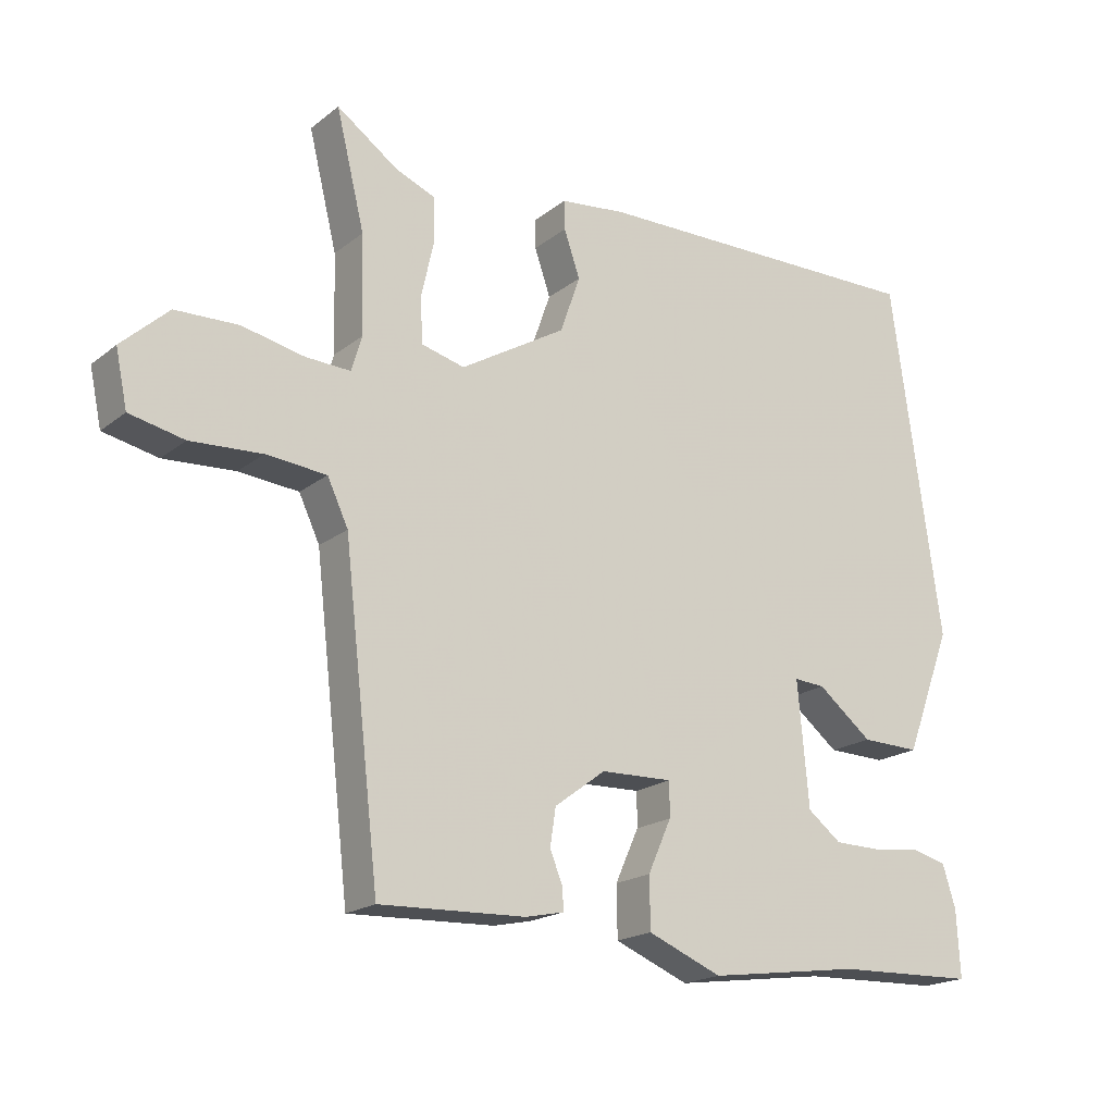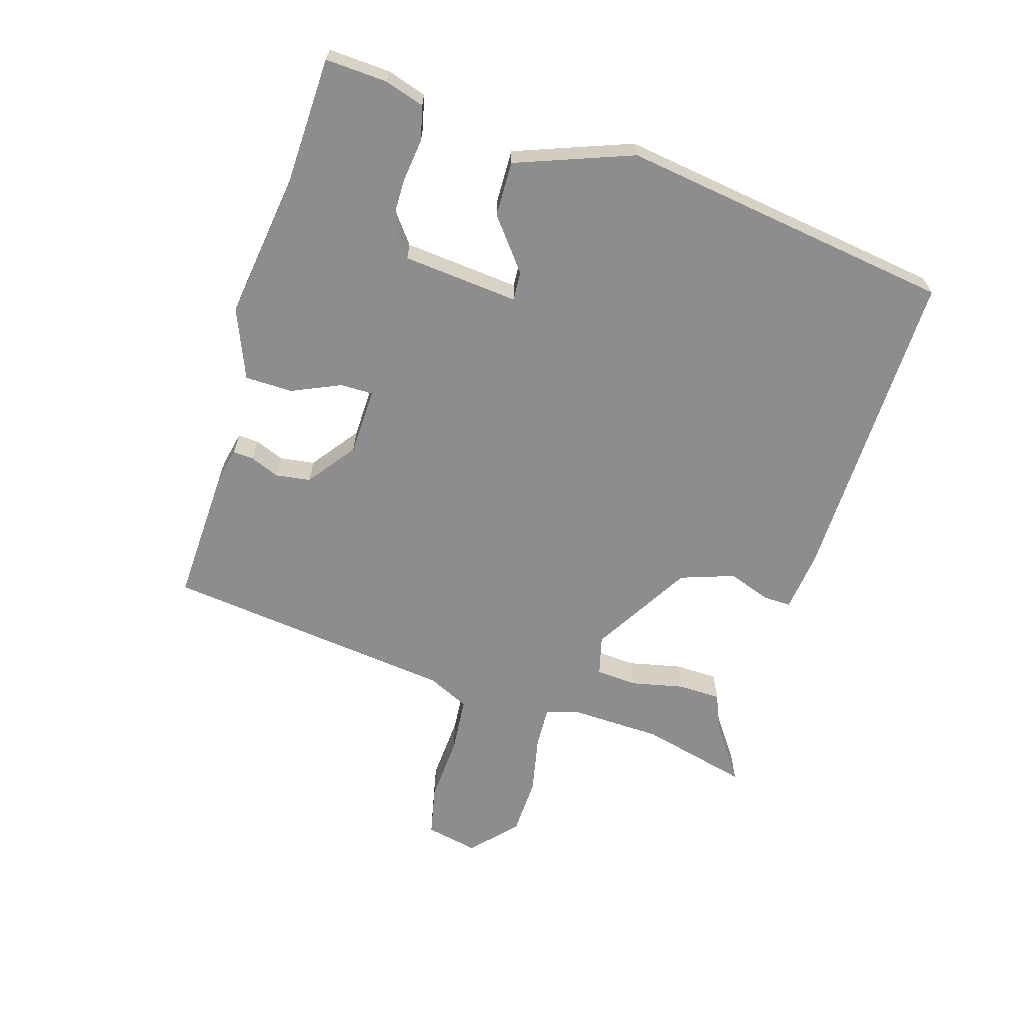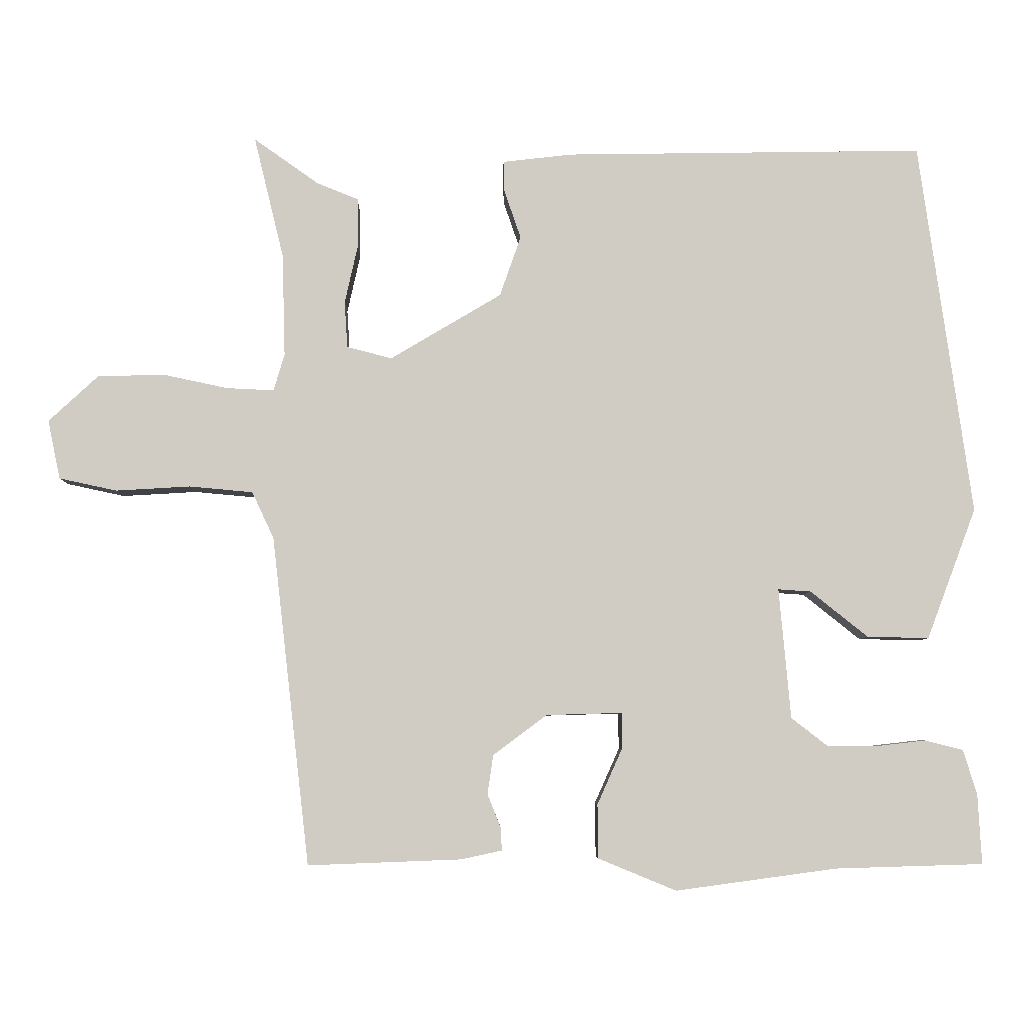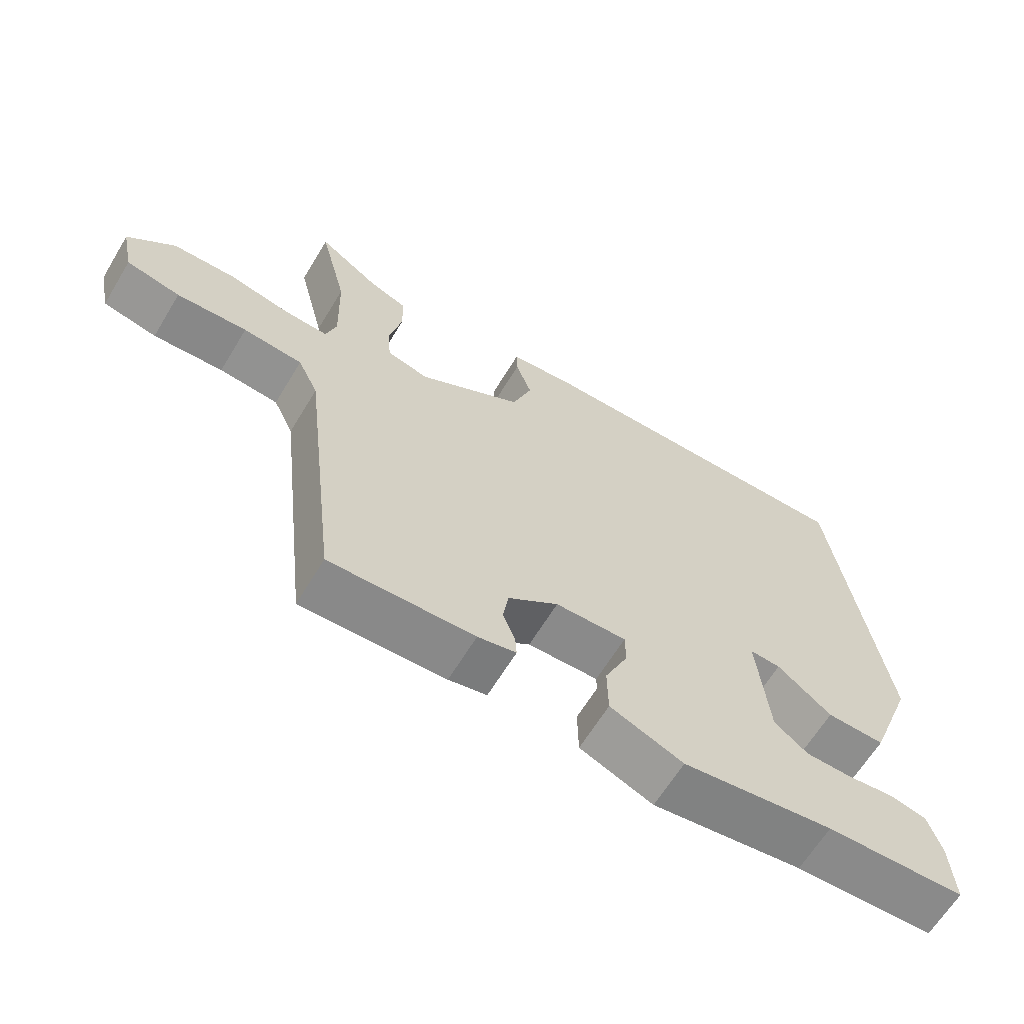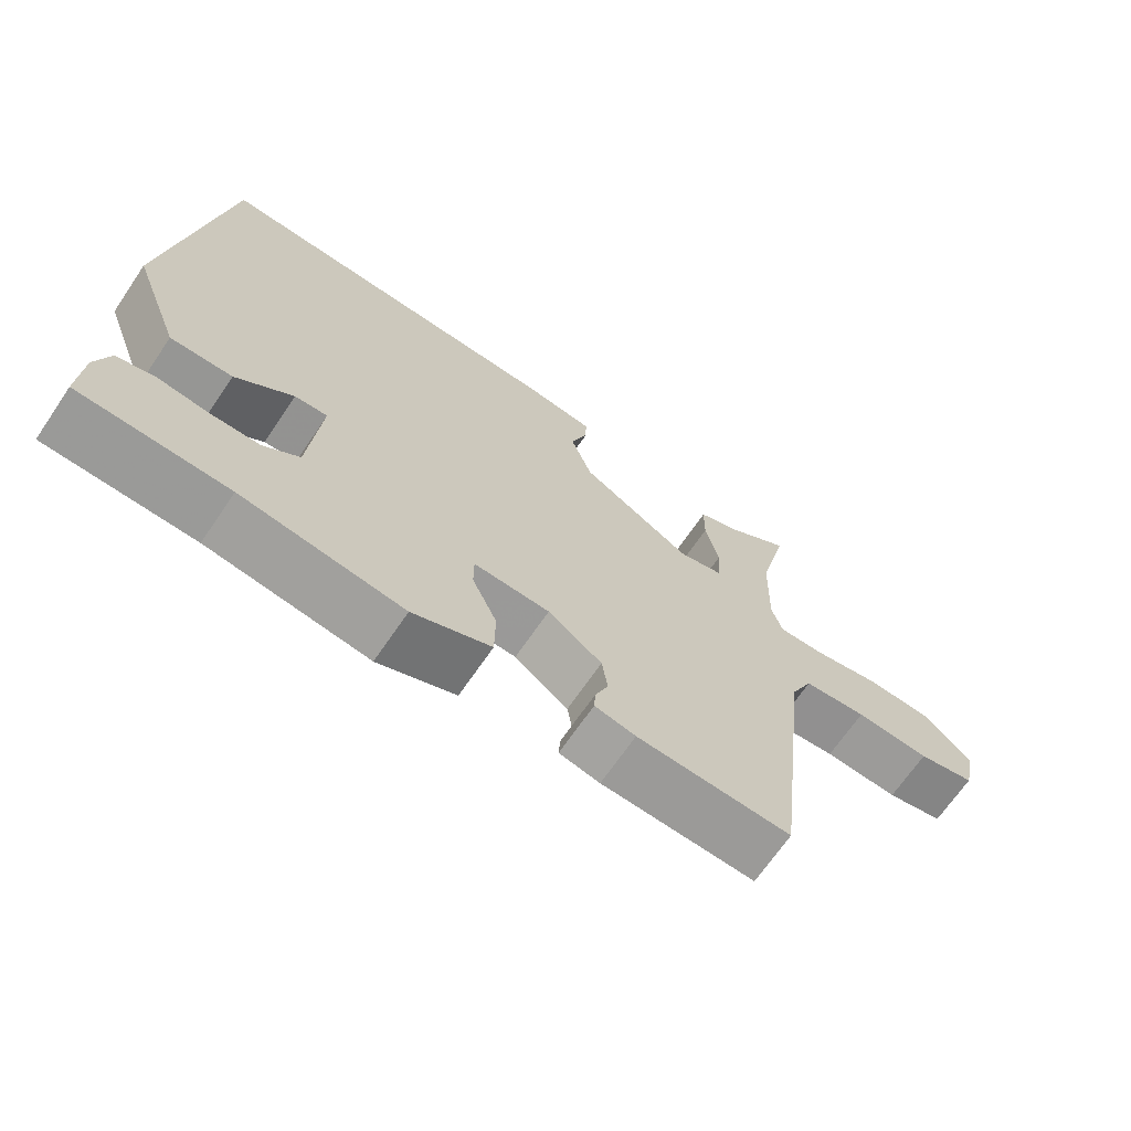
<metadata>
{"format":"obj","ext":"obj","renderer":"f3d","projection":"perspective","resolution":1024,"background":"white","views":[{"elev":-19.0,"azim":145.1,"up":"+Z"},{"elev":-64.7,"azim":-107.1,"up":"+Y"},{"elev":-5.8,"azim":179.0,"up":"+Z"},{"elev":-64.2,"azim":148.8,"up":"+Z"},{"elev":-68.4,"azim":-34.3,"up":"+Z"}]}
</metadata>
<code>
v -0.437 0.07 0.507
v 0.057 0.07 0.499
v 0.152 0.07 0.488
v 0.151 0.07 0.446
v 0.128 0.07 0.379
v 0.157 0.07 0.296
v 0.31 0.07 0.205
v 0.372 0.07 0.221
v 0.376 0.07 0.285
v 0.358 0.07 0.366
v 0.359 0.07 0.433
v 0.416 0.07 0.456
v 0.505 0.07 0.519
v 0.464 0.07 0.351
v 0.46 0.07 0.21
v 0.475 0.07 0.159
v 0.54 0.07 0.162
v 0.63 0.07 0.181
v 0.721 0.07 0.178
v 0.789 0.07 0.115
v 0.772 0.07 0.034
v 0.693 0.07 0.017
v 0.59 0.07 0.023
v 0.503 0.07 0.015
v 0.473 0.07 -0.049
v 0.421 0.07 -0.501
v 0.21 0.07 -0.493
v 0.154 0.07 -0.481
v 0.156 0.07 -0.449
v 0.174 0.07 -0.404
v 0.166 0.07 -0.35
v 0.092 0.07 -0.295
v -0.012 0.07 -0.292
v -0.012 0.07 -0.342
v 0.022 0.07 -0.418
v 0.021 0.07 -0.492
v -0.086 0.07 -0.536
v -0.307 0.07 -0.506
v -0.51 0.07 -0.5
v -0.505 0.07 -0.404
v -0.486 0.07 -0.343
v -0.434 0.07 -0.33
v -0.365 0.07 -0.338
v -0.297 0.07 -0.337
v -0.248 0.07 -0.299
v -0.232 0.07 -0.12
v -0.277 0.07 -0.123
v -0.356 0.07 -0.186
v -0.441 0.07 -0.188
v -0.509 0.07 -0.008
v -0.437 0 0.507
v 0.057 0 0.499
v 0.152 0 0.488
v 0.151 0 0.446
v 0.128 0 0.379
v 0.157 0 0.296
v 0.31 0 0.205
v 0.372 0 0.221
v 0.376 0 0.285
v 0.358 0 0.366
v 0.359 0 0.433
v 0.416 0 0.456
v 0.505 0 0.519
v 0.464 0 0.351
v 0.46 0 0.21
v 0.475 0 0.159
v 0.54 0 0.162
v 0.63 0 0.181
v 0.721 0 0.178
v 0.789 0 0.115
v 0.772 0 0.034
v 0.693 0 0.017
v 0.59 0 0.023
v 0.503 0 0.015
v 0.473 0 -0.049
v 0.421 0 -0.501
v 0.21 0 -0.493
v 0.154 0 -0.481
v 0.156 0 -0.449
v 0.174 0 -0.404
v 0.166 0 -0.35
v 0.092 0 -0.295
v -0.012 0 -0.292
v -0.012 0 -0.342
v 0.022 0 -0.418
v 0.021 0 -0.492
v -0.086 0 -0.536
v -0.307 0 -0.506
v -0.51 0 -0.5
v -0.505 0 -0.404
v -0.486 0 -0.343
v -0.434 0 -0.33
v -0.365 0 -0.338
v -0.297 0 -0.337
v -0.248 0 -0.299
v -0.232 0 -0.12
v -0.277 0 -0.123
v -0.356 0 -0.186
v -0.441 0 -0.188
v -0.509 0 -0.008
f 47 48 49 50
f 46 47 50 1
f 40 41 42 43
f 38 39 40 43
f 38 43 44
f 37 38 44 45
f 34 35 36 37
f 33 34 37 45
f 27 28 29 30
f 25 26 27 30
f 24 25 30 31
f 20 21 22 23
f 20 23 24
f 17 18 19 20
f 16 17 20 24
f 15 16 24 31
f 12 13 14
f 9 10 11 12
f 8 9 12 14
f 2 3 4 5
f 46 1 2 5
f 33 45 46 5
f 14 15 31 32
f 8 14 32
f 7 8 32 33
f 6 7 33
f 5 6 33
f 100 99 98 97
f 51 100 97 96
f 93 92 91 90
f 93 90 89 88
f 94 93 88
f 95 94 88 87
f 87 86 85 84
f 95 87 84 83
f 80 79 78 77
f 80 77 76 75
f 81 80 75 74
f 73 72 71 70
f 74 73 70
f 70 69 68 67
f 74 70 67 66
f 81 74 66 65
f 64 63 62
f 62 61 60 59
f 64 62 59 58
f 55 54 53 52
f 55 52 51 96
f 55 96 95 83
f 82 81 65 64
f 82 64 58
f 83 82 58 57
f 83 57 56
f 83 56 55
f 1 51 52 2
f 2 52 53 3
f 3 53 54 4
f 4 54 55 5
f 5 55 56 6
f 6 56 57 7
f 7 57 58 8
f 8 58 59 9
f 9 59 60 10
f 10 60 61 11
f 11 61 62 12
f 12 62 63 13
f 13 63 64 14
f 14 64 65 15
f 15 65 66 16
f 16 66 67 17
f 17 67 68 18
f 18 68 69 19
f 19 69 70 20
f 20 70 71 21
f 21 71 72 22
f 22 72 73 23
f 23 73 74 24
f 24 74 75 25
f 25 75 76 26
f 26 76 77 27
f 27 77 78 28
f 28 78 79 29
f 29 79 80 30
f 30 80 81 31
f 31 81 82 32
f 32 82 83 33
f 33 83 84 34
f 34 84 85 35
f 35 85 86 36
f 36 86 87 37
f 37 87 88 38
f 38 88 89 39
f 39 89 90 40
f 40 90 91 41
f 41 91 92 42
f 42 92 93 43
f 43 93 94 44
f 44 94 95 45
f 45 95 96 46
f 46 96 97 47
f 47 97 98 48
f 48 98 99 49
f 49 99 100 50
f 50 100 51 1

</code>
